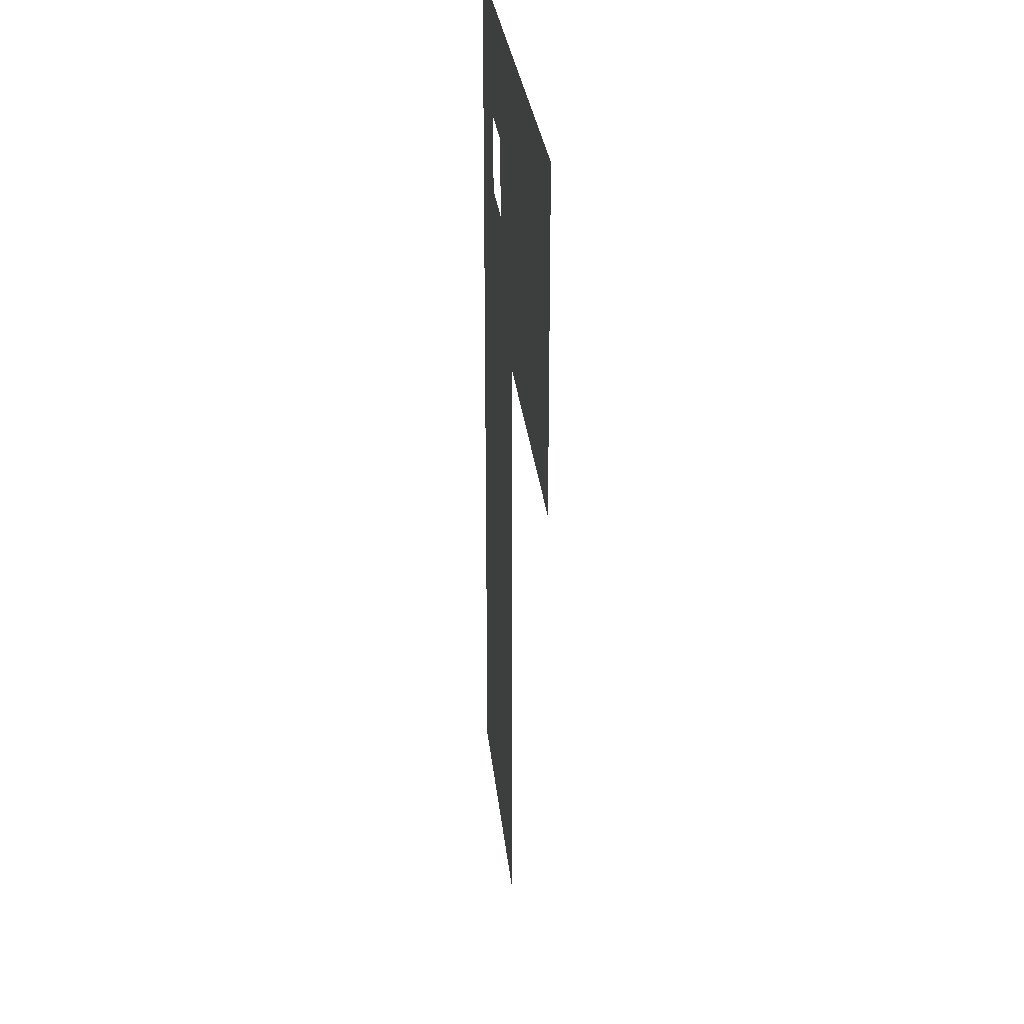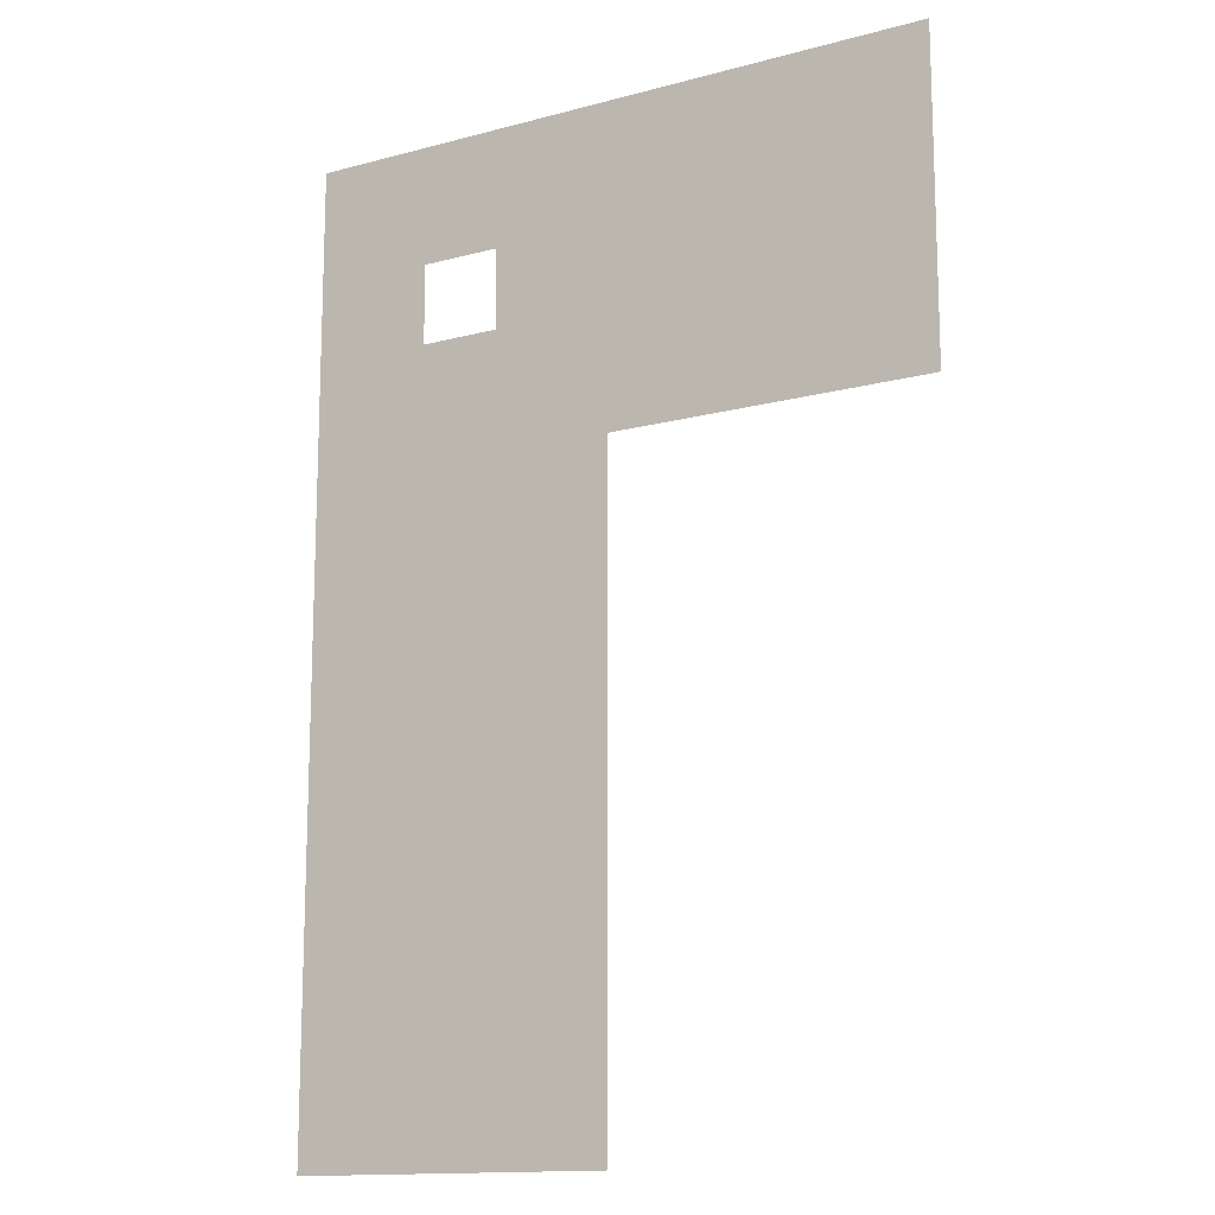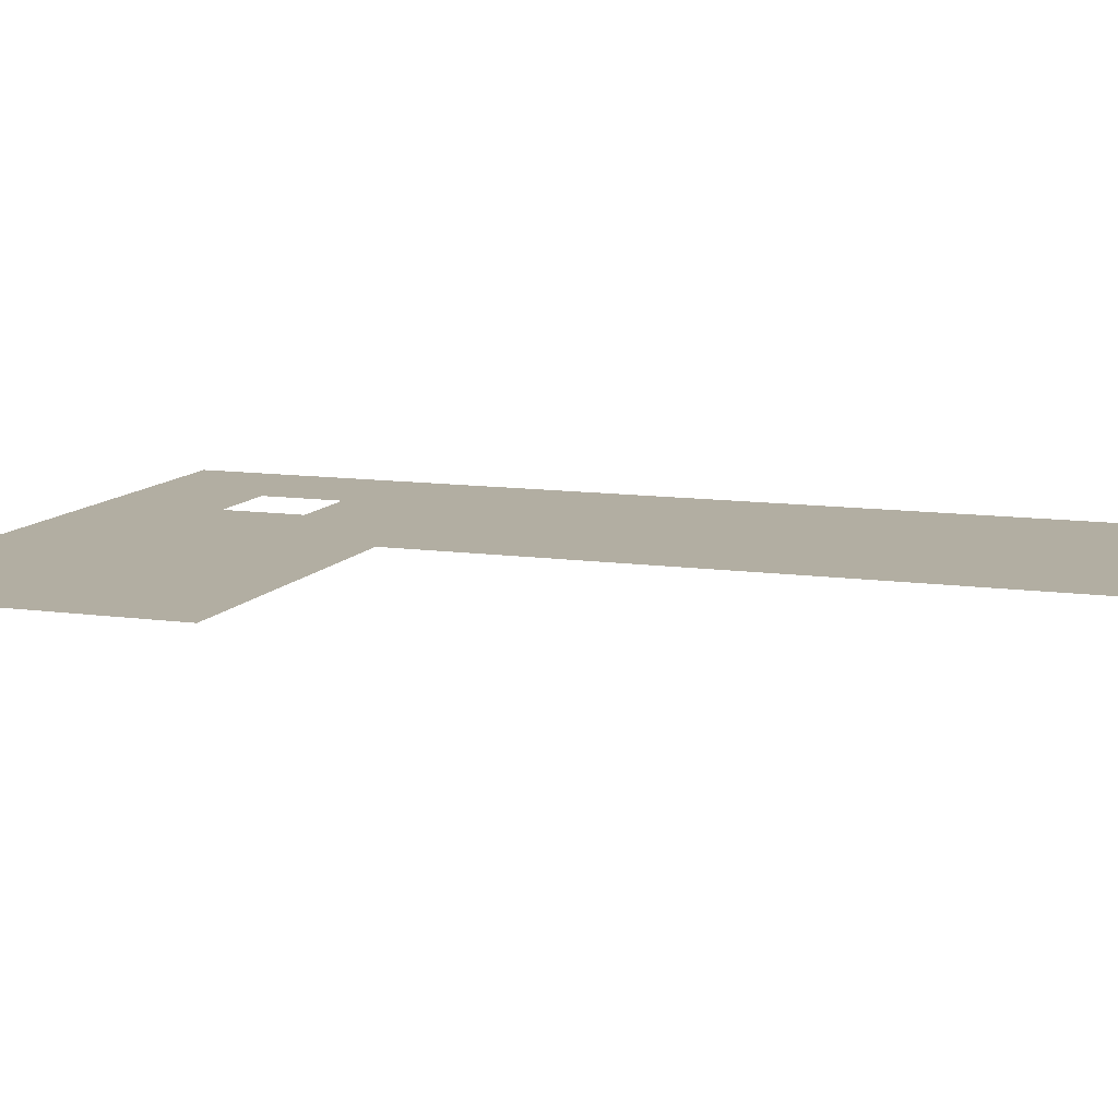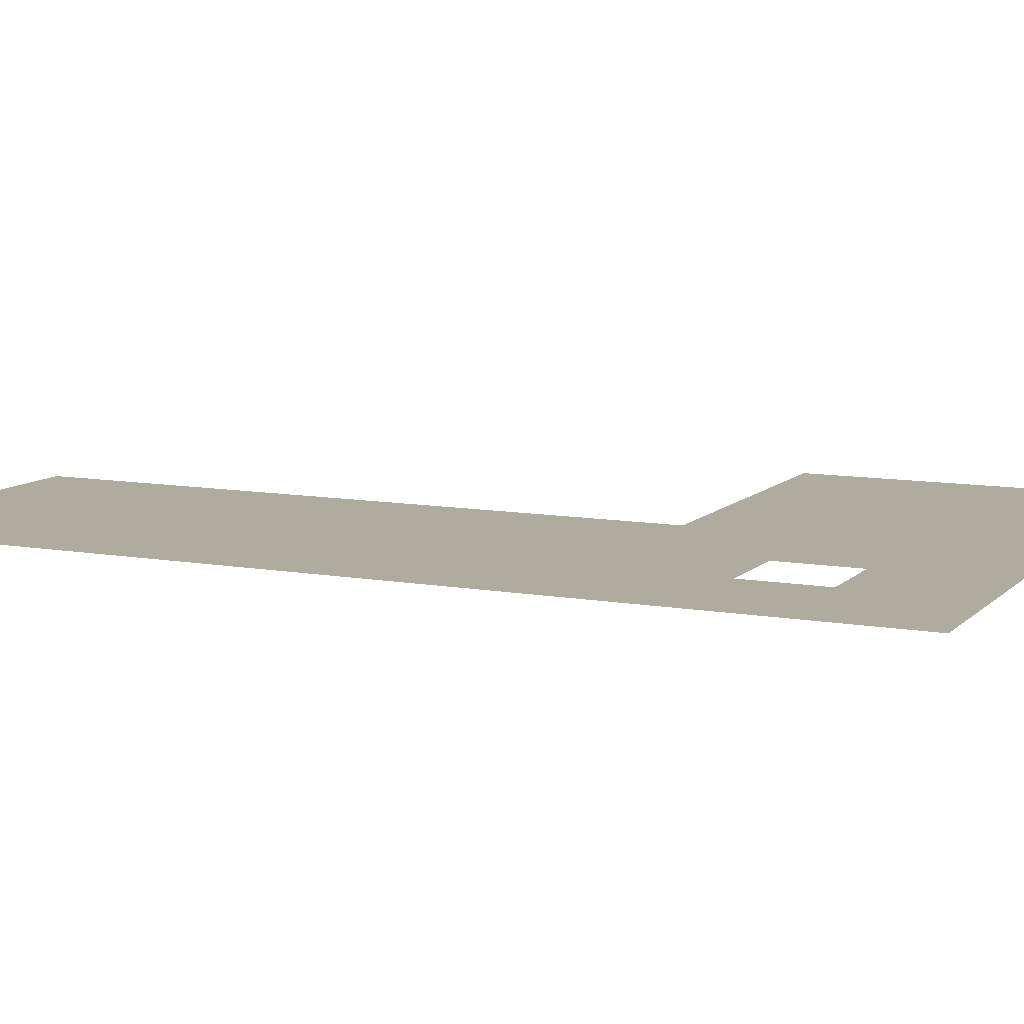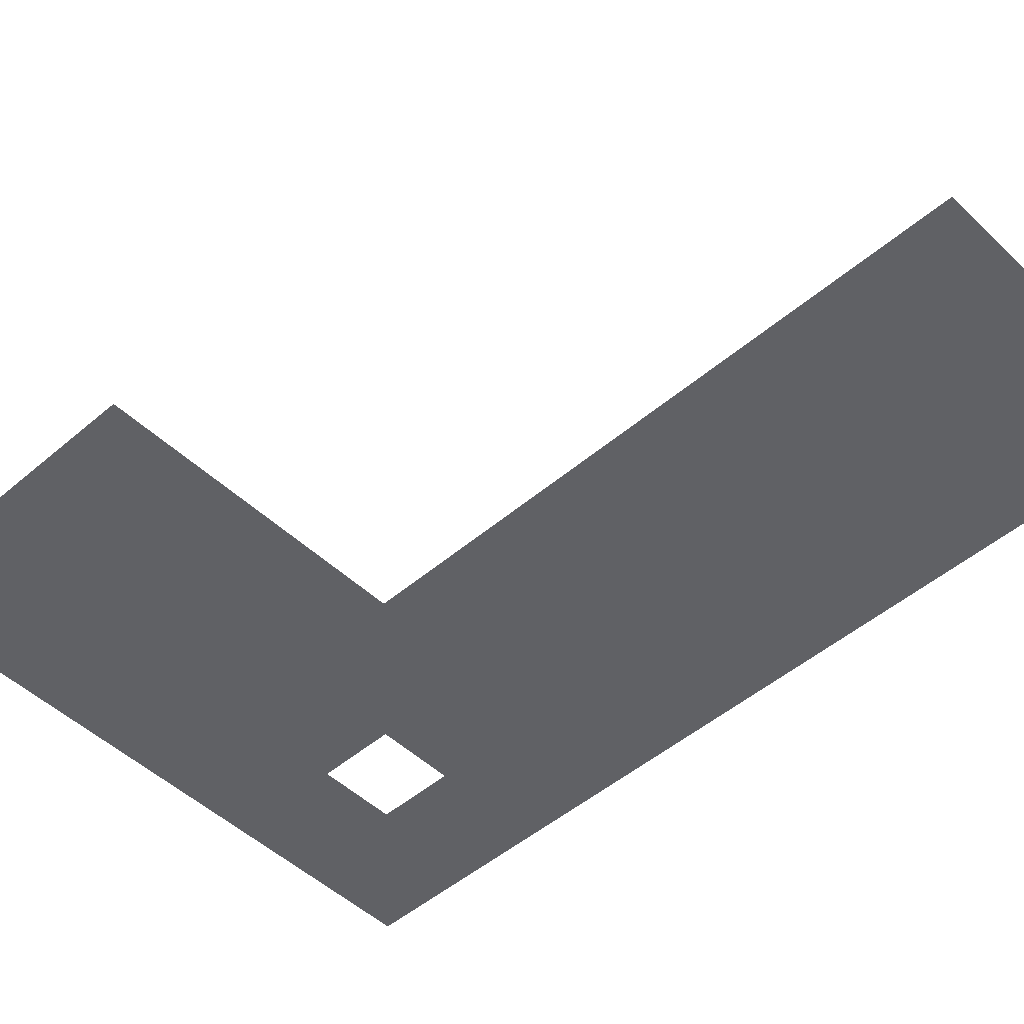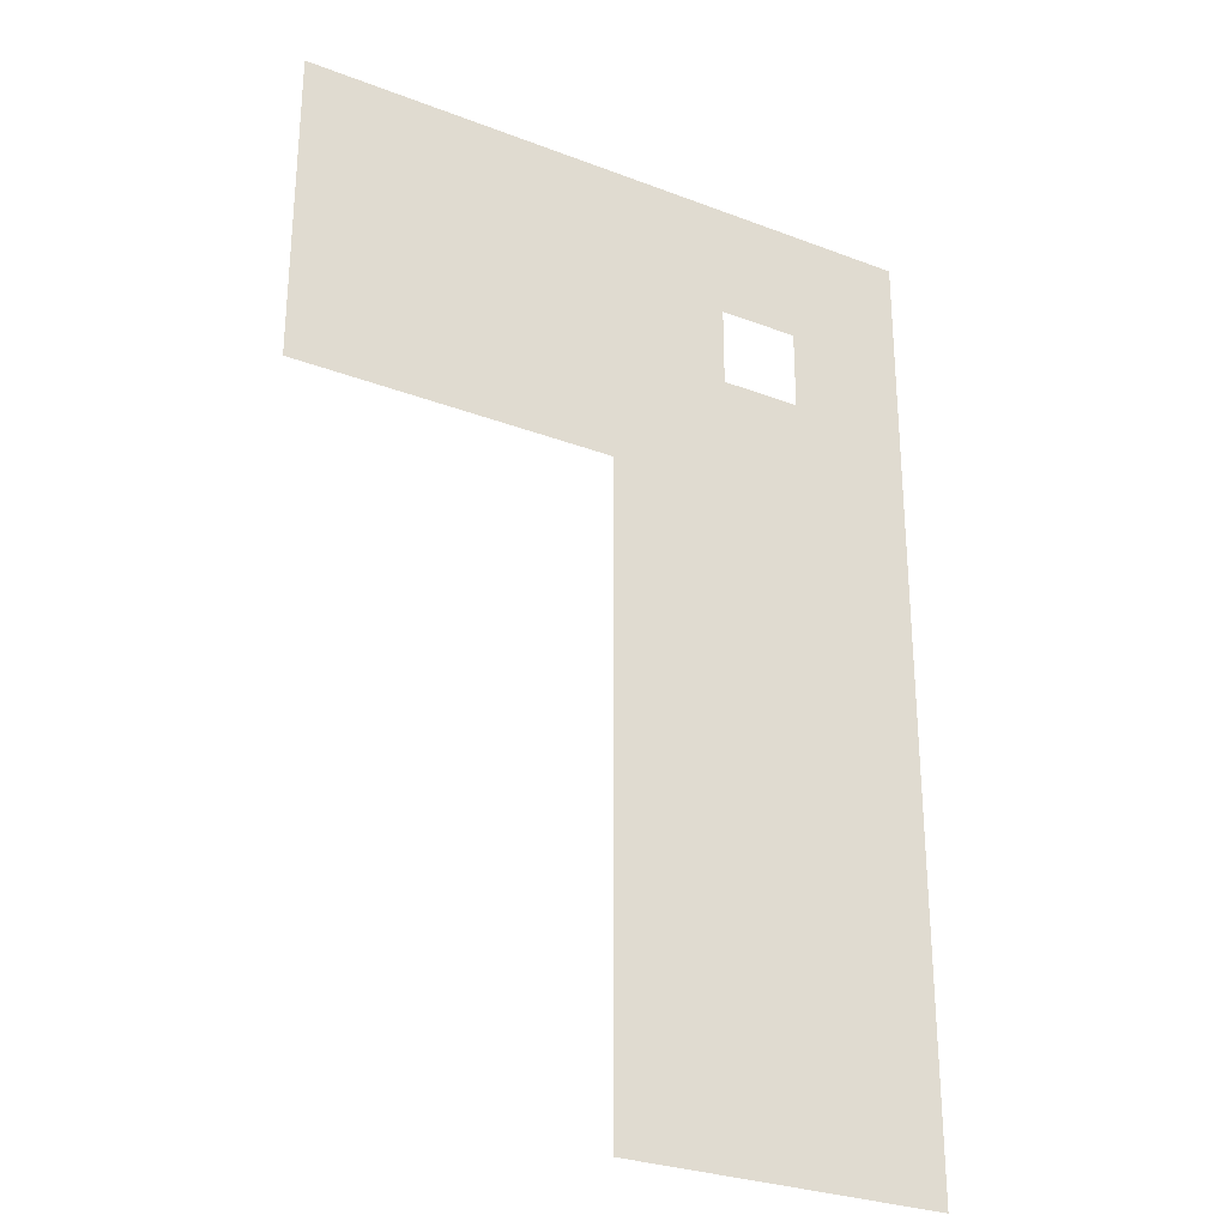
<metadata>
{"format":"obj","ext":"obj","renderer":"f3d","projection":"perspective","resolution":1024,"background":"white","views":[{"elev":27.3,"azim":84.4,"up":"+Z"},{"elev":-14.2,"azim":30.5,"up":"+Z"},{"elev":10.7,"azim":109.8,"up":"+Y"},{"elev":9.7,"azim":-64.9,"up":"+Y"},{"elev":-48.8,"azim":133.6,"up":"+Y"},{"elev":-28.7,"azim":150.2,"up":"+Z"}]}
</metadata>
<code>
v -1245 -332 -5500
v -1245 -332 -5452
v -1245 -332 -5372
v -1245 -332 -5500
v -1245 -332 -5372
v -1133 -332 -5372
v -1245 -332 -5500
v -1133 -332 -5372
v -1133 -332 -5384
v -1245 -332 -5500
v -1133 -332 -5384
v -1133 -332 -5500
v -1245 -332 -5452
v -1261 -332 -5452
v -1261 -332 -5372
v -1245 -332 -5452
v -1261 -332 -5372
v -1245 -332 -5372
v -1309 -332 -5452
v -1309 -332 -5420
v -1309 -332 -5372
v -1309 -332 -5452
v -1309 -332 -5372
v -1261 -332 -5372
v -1309 -332 -5452
v -1261 -332 -5372
v -1261 -332 -5452
v -1309 -332 -5420
v -1341 -332 -5420
v -1389 -332 -5420
v -1309 -332 -5420
v -1389 -332 -5420
v -1389 -332 -5372
v -1309 -332 -5420
v -1389 -332 -5372
v -1309 -332 -5372
v -1341 -332 -5420
v -1341 -332 -5452
v -1389 -332 -5452
v -1341 -332 -5420
v -1389 -332 -5452
v -1389 -332 -5420
v -1245 -332 -5452
v -1245 -332 -5500
v -1261 -332 -5500
v -1245 -332 -5452
v -1261 -332 -5500
v -1261 -332 -5452
v -1277 -332 -5532
v -1389 -332 -5532
v -1389 -332 -5452
v -1277 -332 -5532
v -1389 -332 -5452
v -1341 -332 -5452
v -1277 -332 -5532
v -1341 -332 -5452
v -1309 -332 -5452
v -1277 -332 -5532
v -1309 -332 -5452
v -1261 -332 -5452
v -1277 -332 -5532
v -1261 -332 -5452
v -1261 -332 -5500
v -1277 -332 -5532
v -1261 -332 -5500
v -1261 -332 -5532
v -1277 -332 -5756
v -1309 -332 -5756
v -1341 -332 -5756
v -1277 -332 -5756
v -1341 -332 -5756
v -1389 -332 -5756
v -1277 -332 -5756
v -1389 -332 -5756
v -1389 -332 -5628
v -1277 -332 -5756
v -1389 -332 -5628
v -1277 -332 -5628
v -1389 -332 -5532
v -1277 -332 -5532
v -1277 -332 -5628
v -1389 -332 -5532
v -1277 -332 -5628
v -1389 -332 -5628
v -1261 -332 -5756
v -1277 -332 -5756
v -1277 -332 -5628
v -1261 -332 -5756
v -1277 -332 -5628
v -1261 -332 -5628
v -1277 -332 -5532
v -1261 -332 -5532
v -1261 -332 -5628
v -1277 -332 -5532
v -1261 -332 -5628
v -1277 -332 -5628
f 1 2 3
f 4 5 6
f 7 8 9
f 10 11 12
f 13 14 15
f 16 17 18
f 19 20 21
f 22 23 24
f 25 26 27
f 28 29 30
f 31 32 33
f 34 35 36
f 37 38 39
f 40 41 42
f 43 44 45
f 46 47 48
f 49 50 51
f 52 53 54
f 55 56 57
f 58 59 60
f 61 62 63
f 64 65 66
f 67 68 69
f 70 71 72
f 73 74 75
f 76 77 78
f 79 80 81
f 82 83 84
f 85 86 87
f 88 89 90
f 91 92 93
f 94 95 96

</code>
